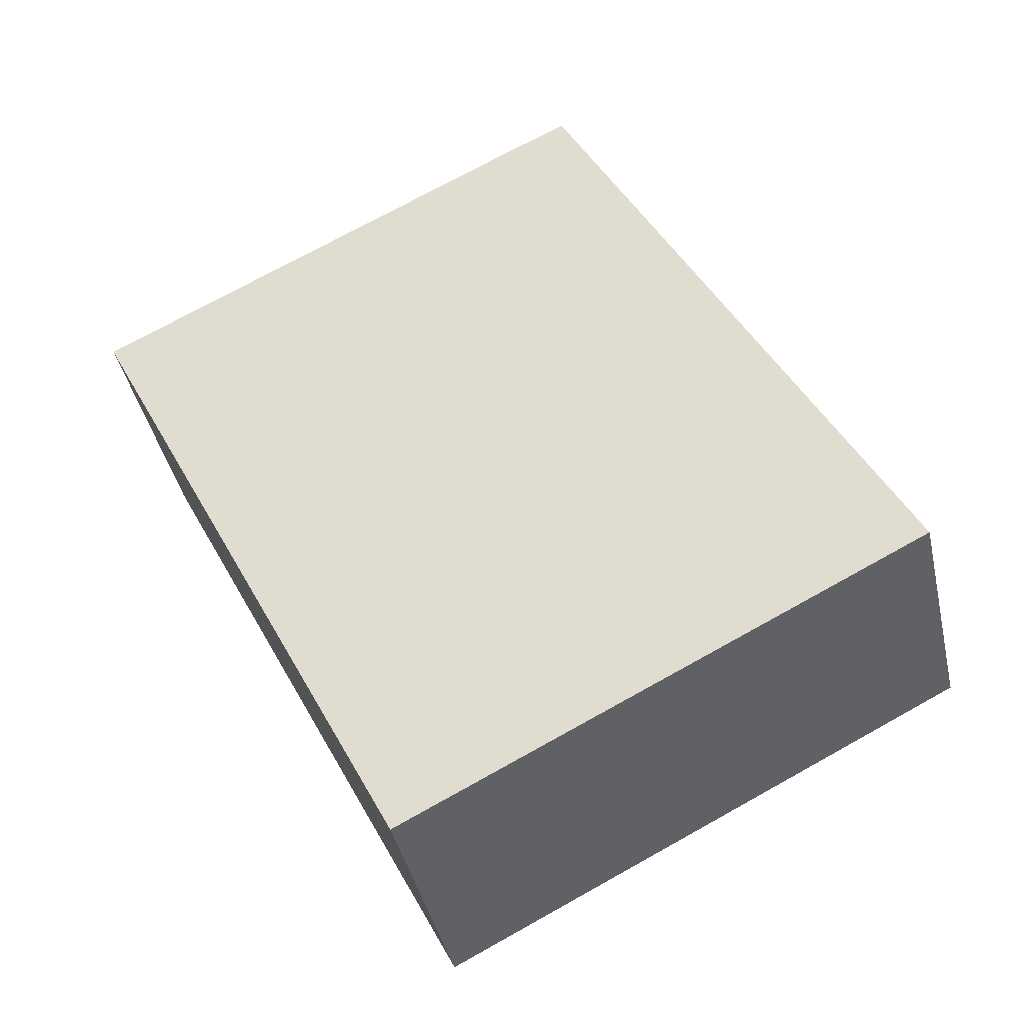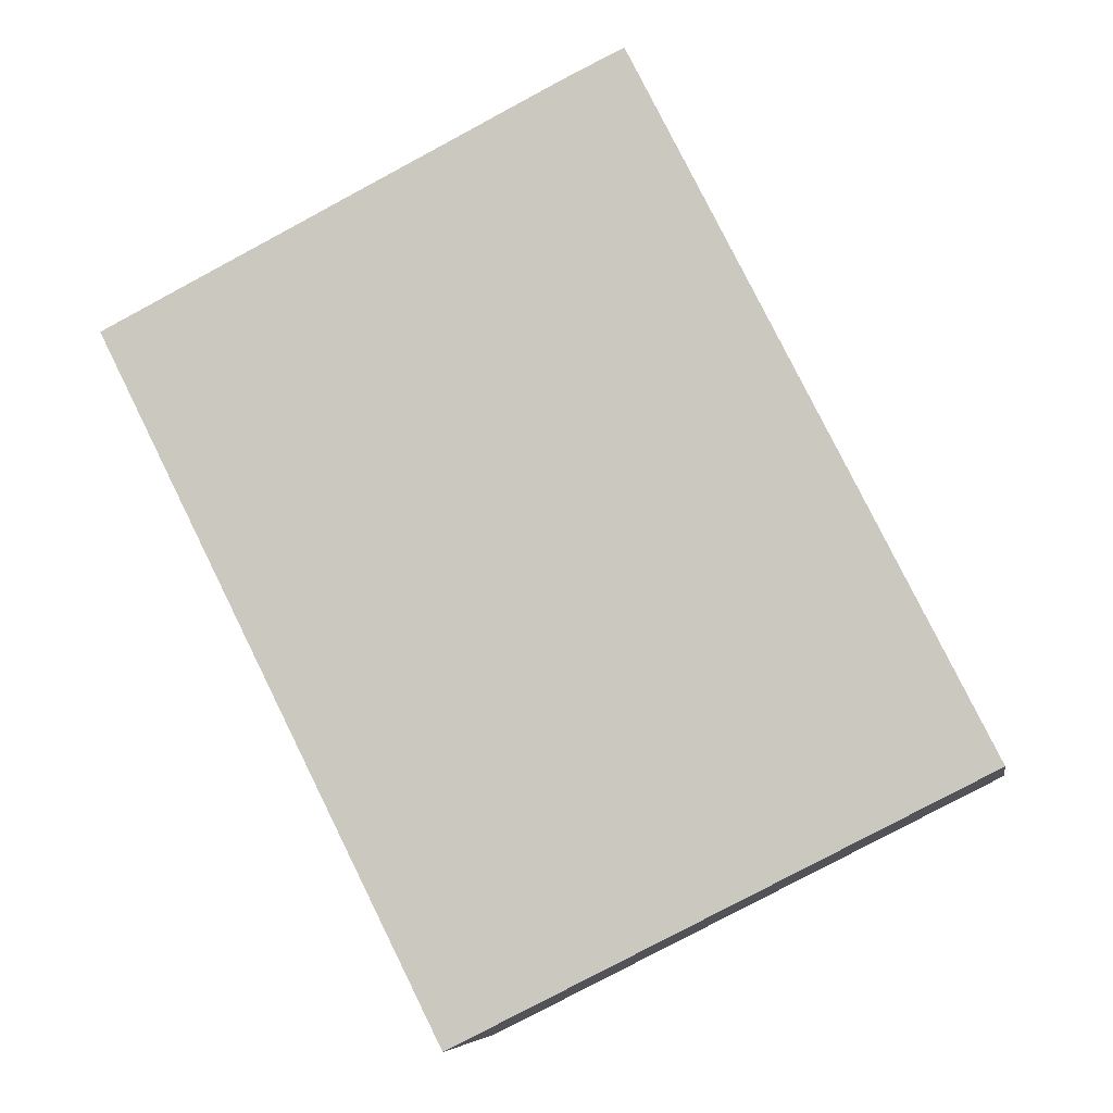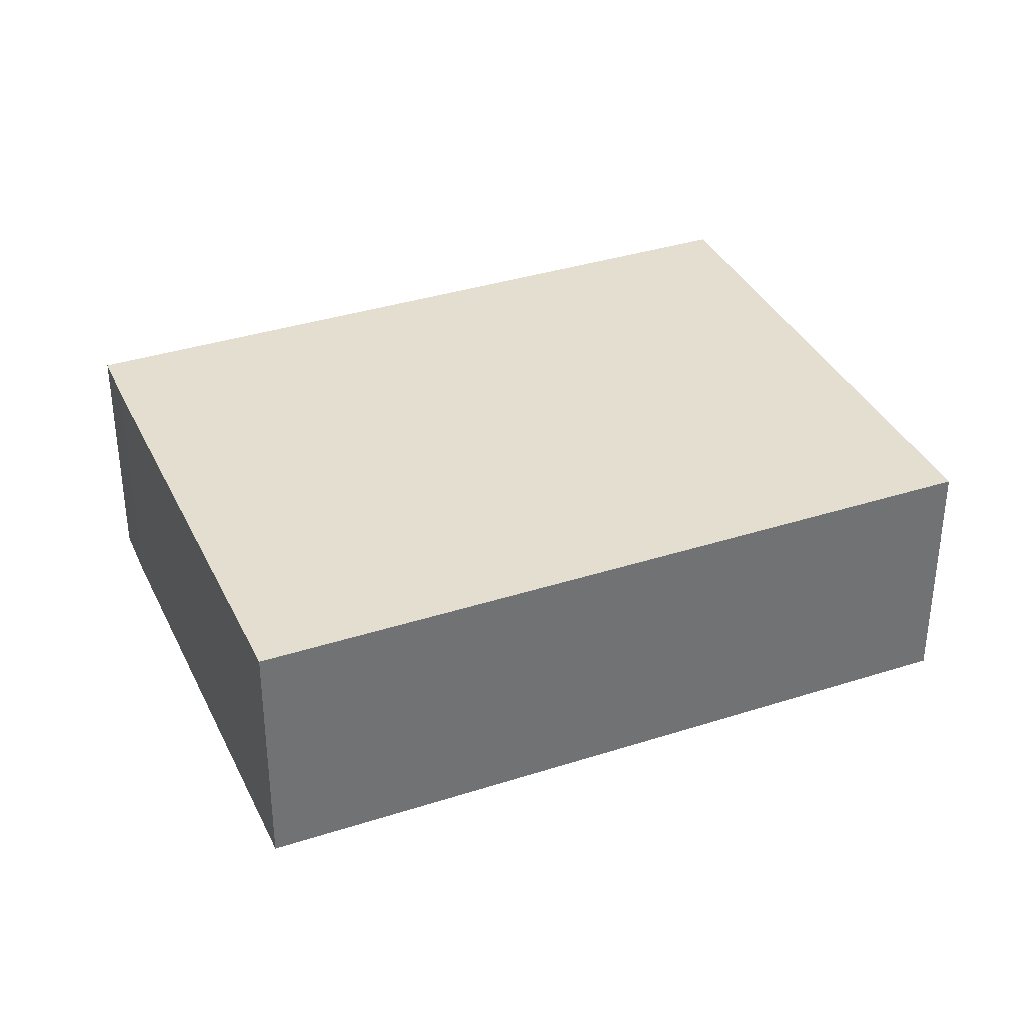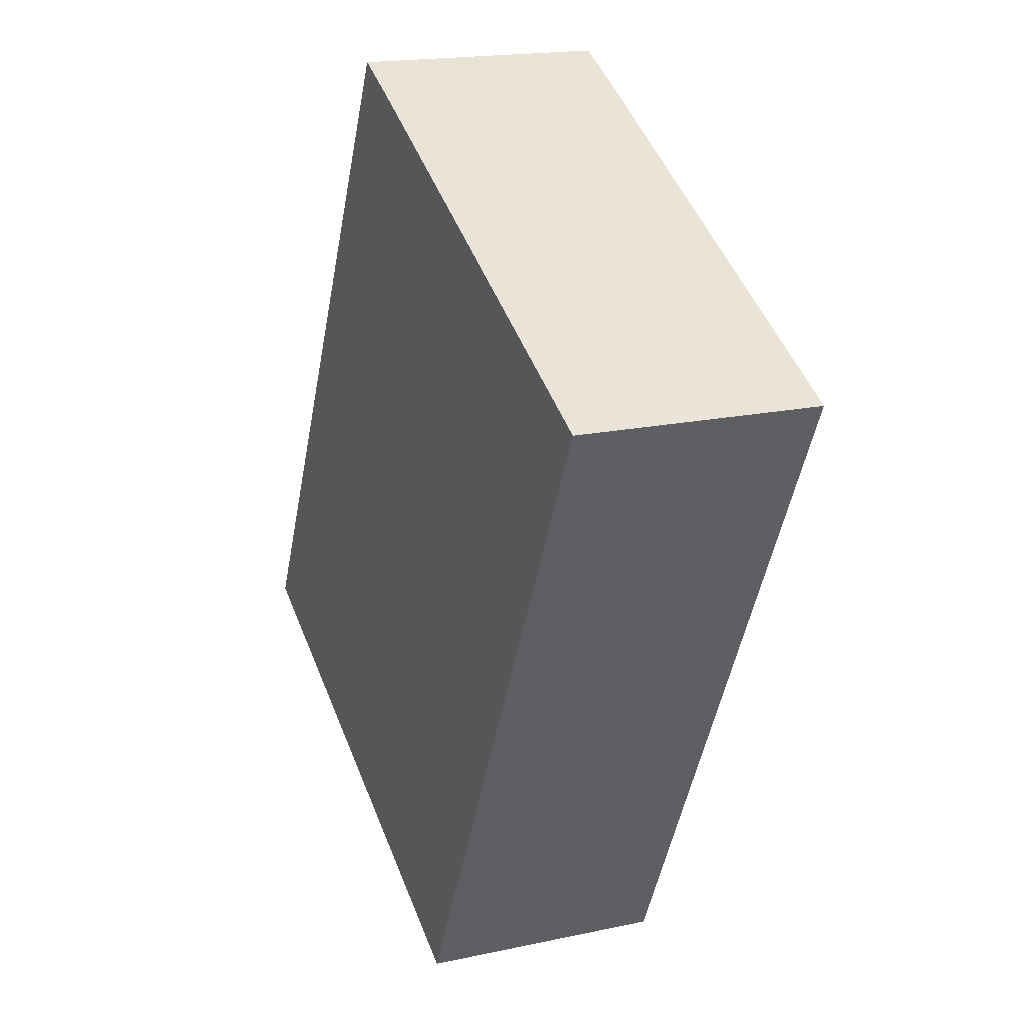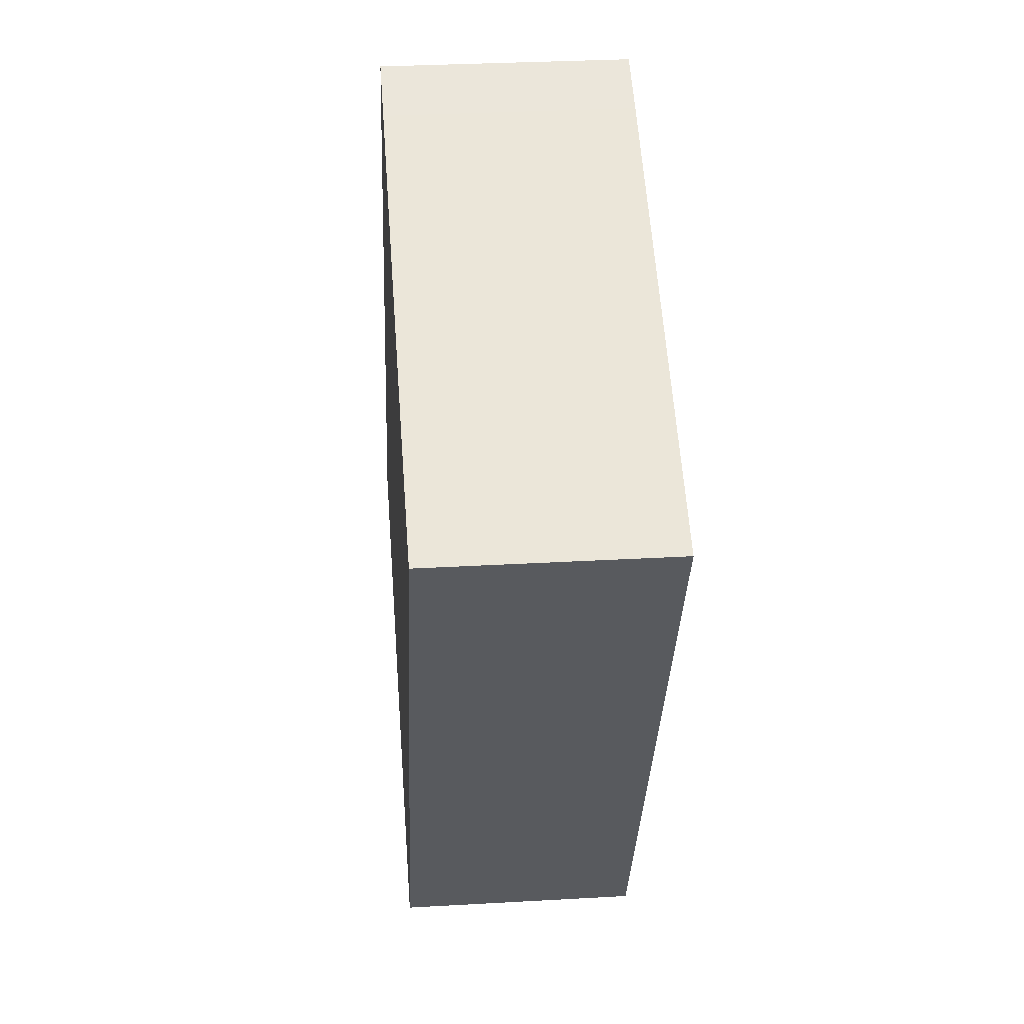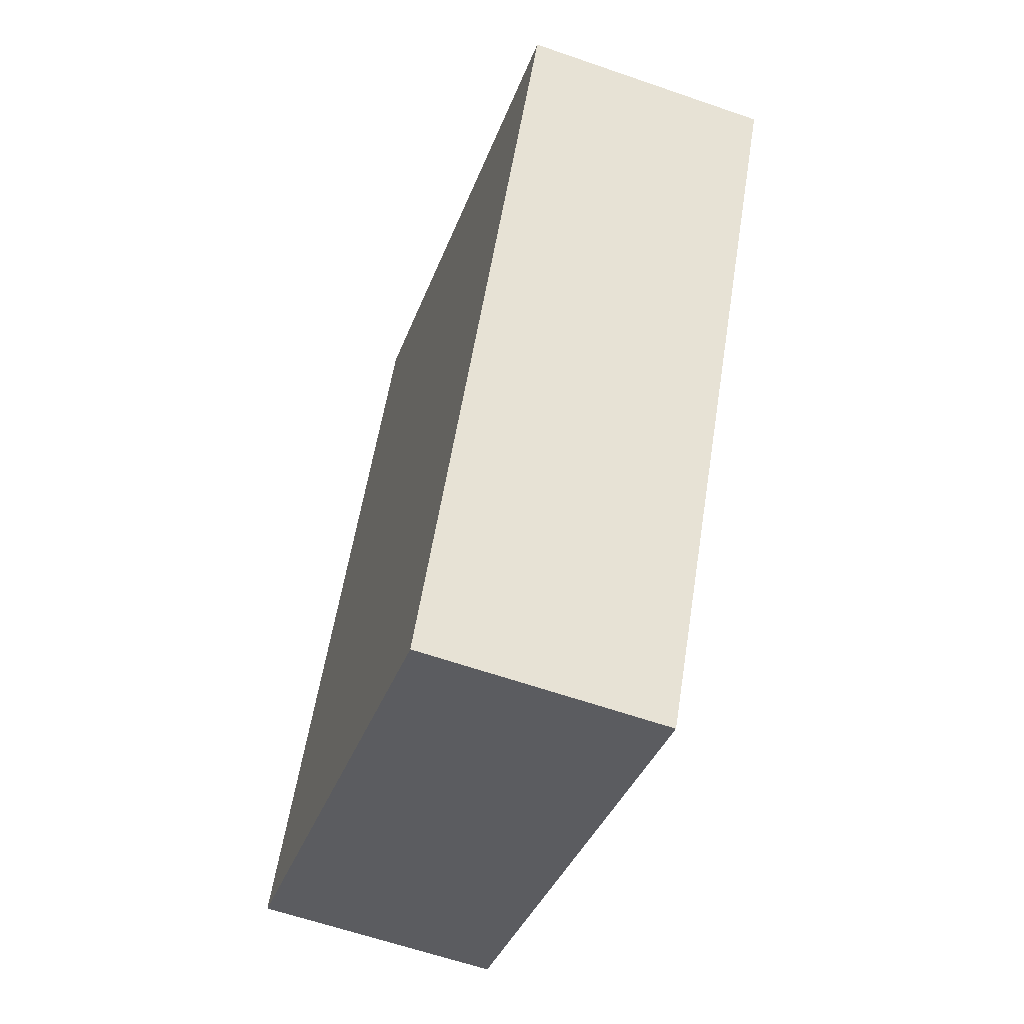
<metadata>
{"format":"obj","ext":"obj","renderer":"f3d","projection":"perspective","resolution":1024,"background":"white","views":[{"elev":-41.3,"azim":-167.5,"up":"+Z"},{"elev":-6.9,"azim":-170.4,"up":"+Z"},{"elev":35.9,"azim":93.7,"up":"+Y"},{"elev":18.1,"azim":67.2,"up":"+Z"},{"elev":31.8,"azim":85.4,"up":"+Z"},{"elev":-61.4,"azim":70.5,"up":"+Z"}]}
</metadata>
<code>
v  0 4.881 2.989e-16
v  16.94 4.881 8.427
v  10.15 4.881 -5.1
v  0.152 4.881 0.304
v  4.915 4.881 9.815
v  6.768 4.881 13.51
v  7.931 4.881 12.96
v  6.768 -8.271e-16 13.51
v  7.931 -7.933e-16 12.96
v  16.94 -5.16e-16 8.427
v  10.15 3.123e-16 -5.1
v  0 0 0
v  0.152 -1.861e-17 0.304
v  4.915 -6.01e-16 9.815
g defaultobject
f 1 2 3
f 2 1 4
f 2 4 5
f 2 5 6
f 2 6 7
f 8 7 6
f 7 8 9
f 9 2 7
f 2 9 10
f 10 3 2
f 3 10 11
f 11 1 3
f 1 11 12
f 12 4 1
f 4 12 5
f 5 12 13
f 5 13 14
f 5 14 6
f 6 14 8
f 10 12 11
f 12 10 13
f 13 10 14
f 14 10 9
f 14 9 8

</code>
